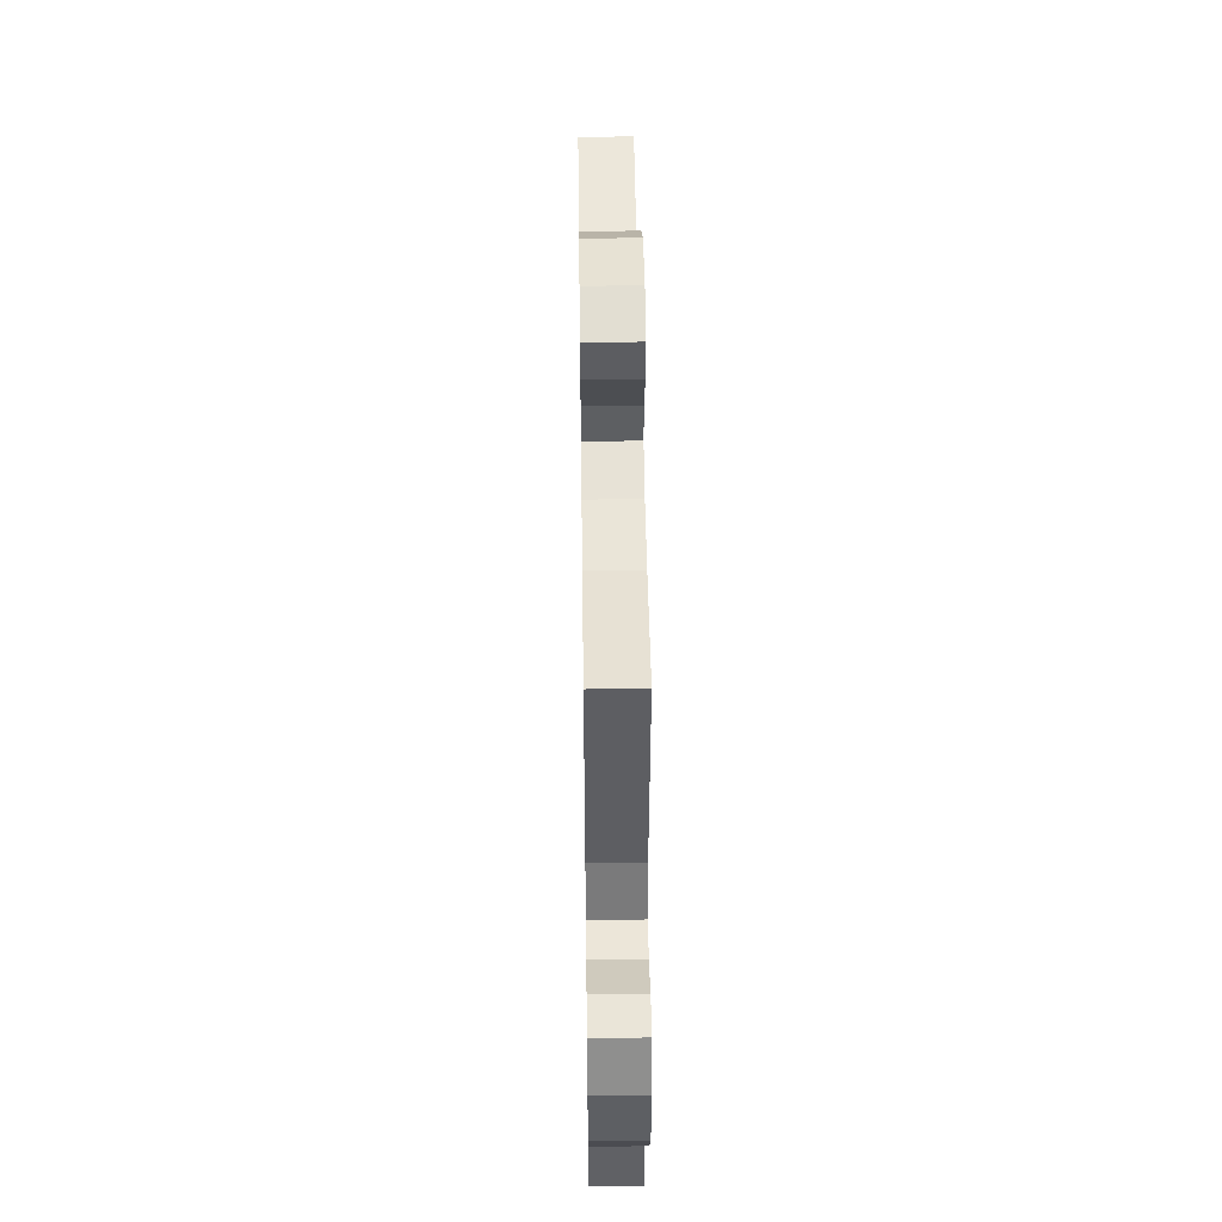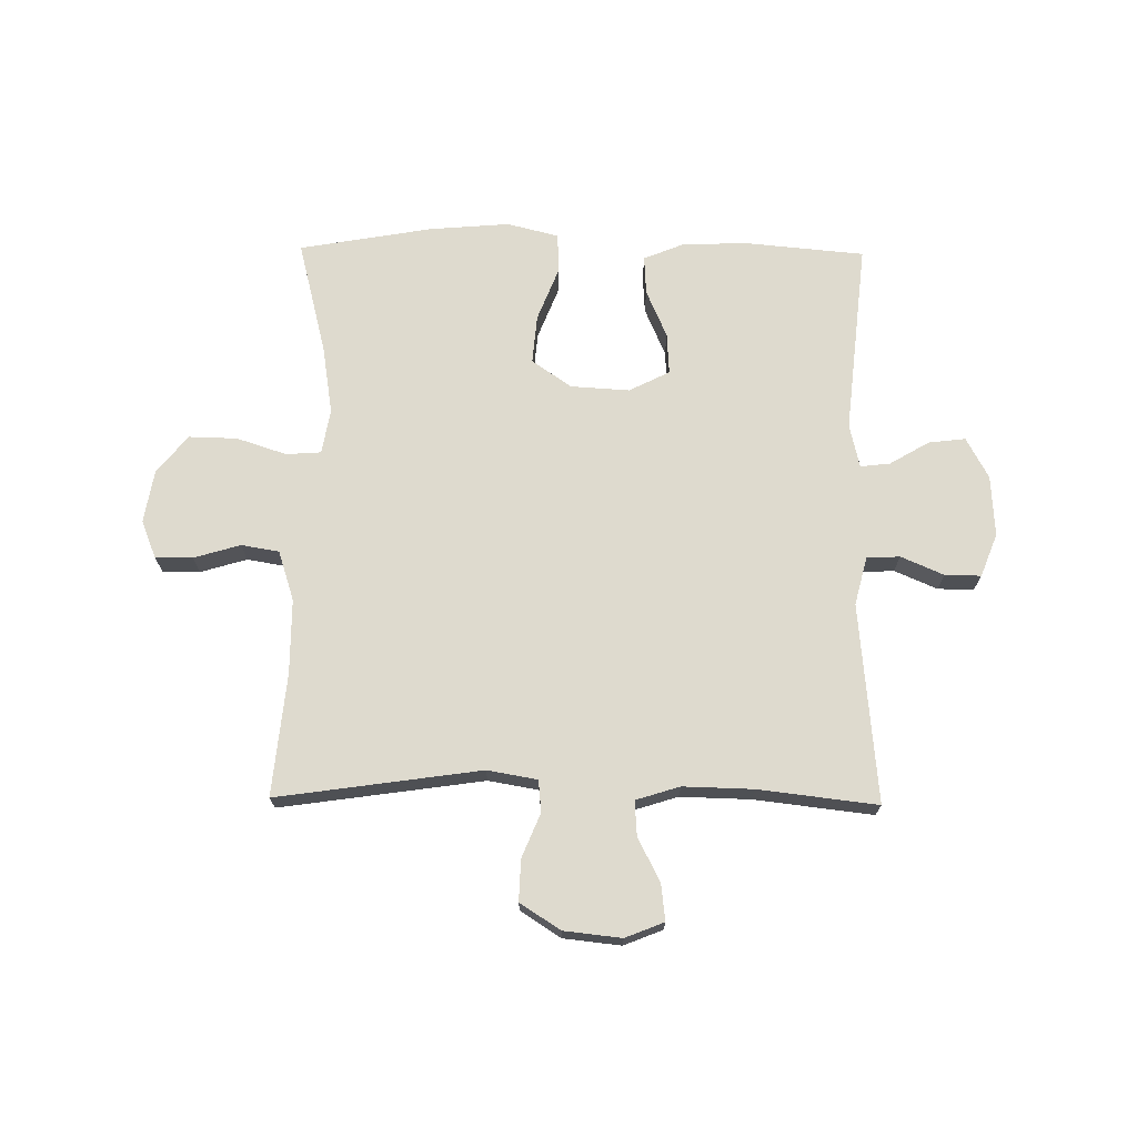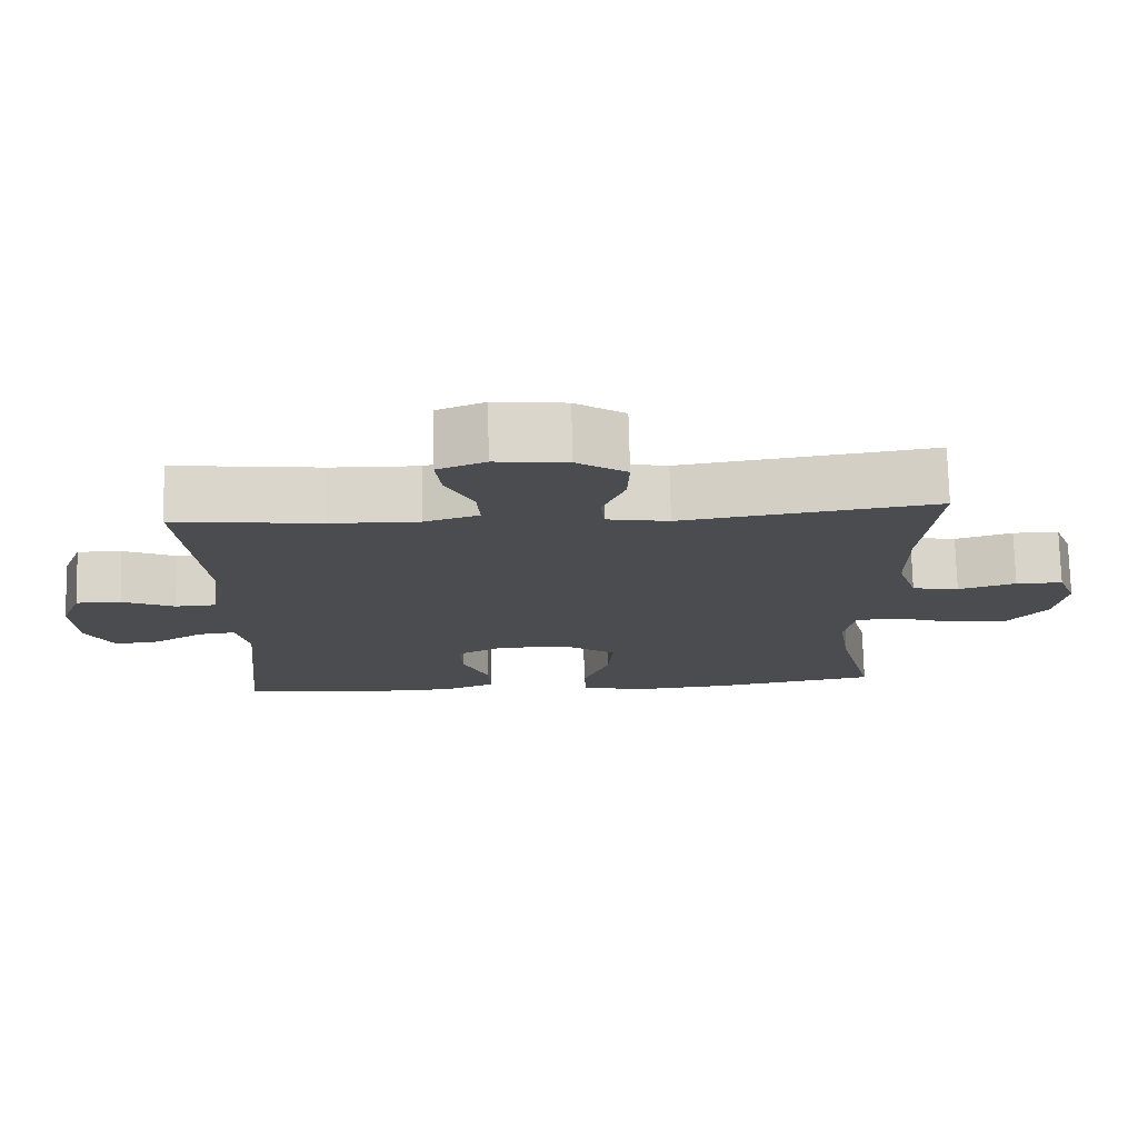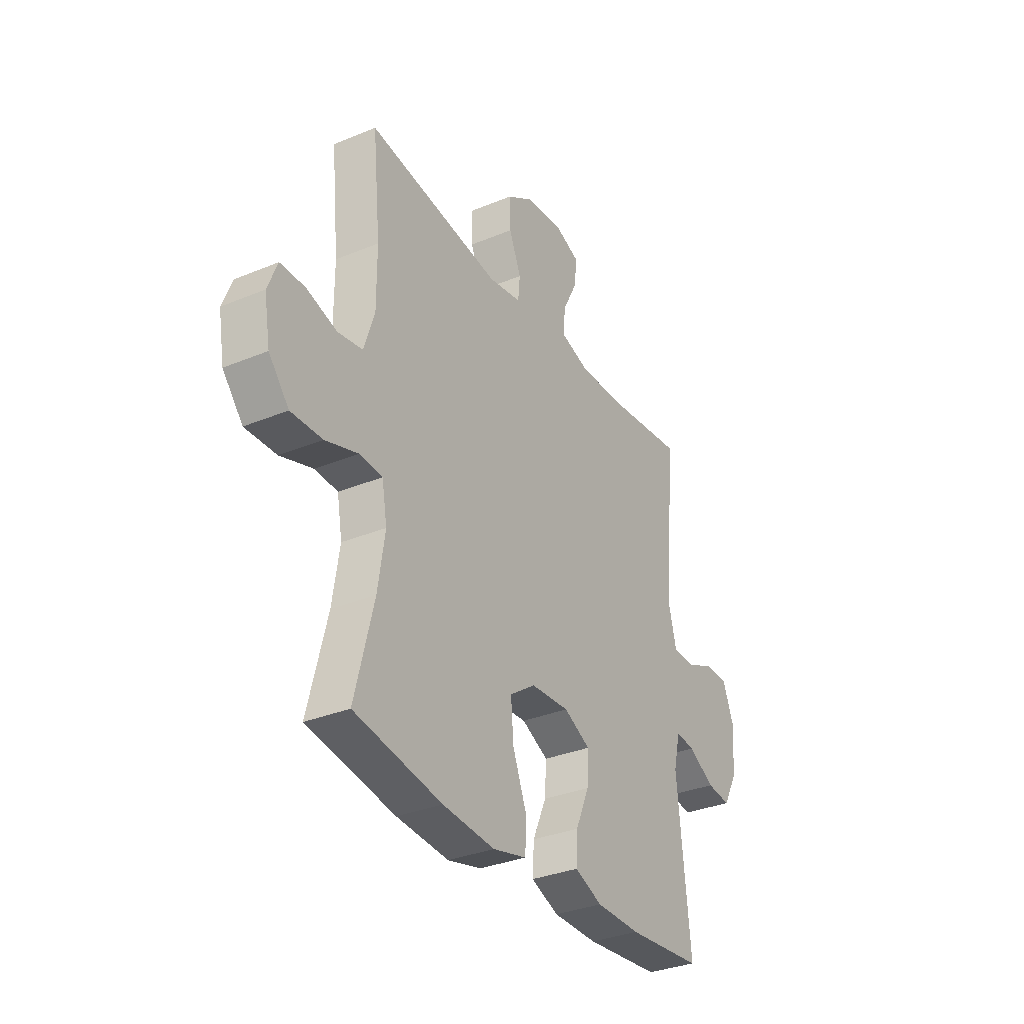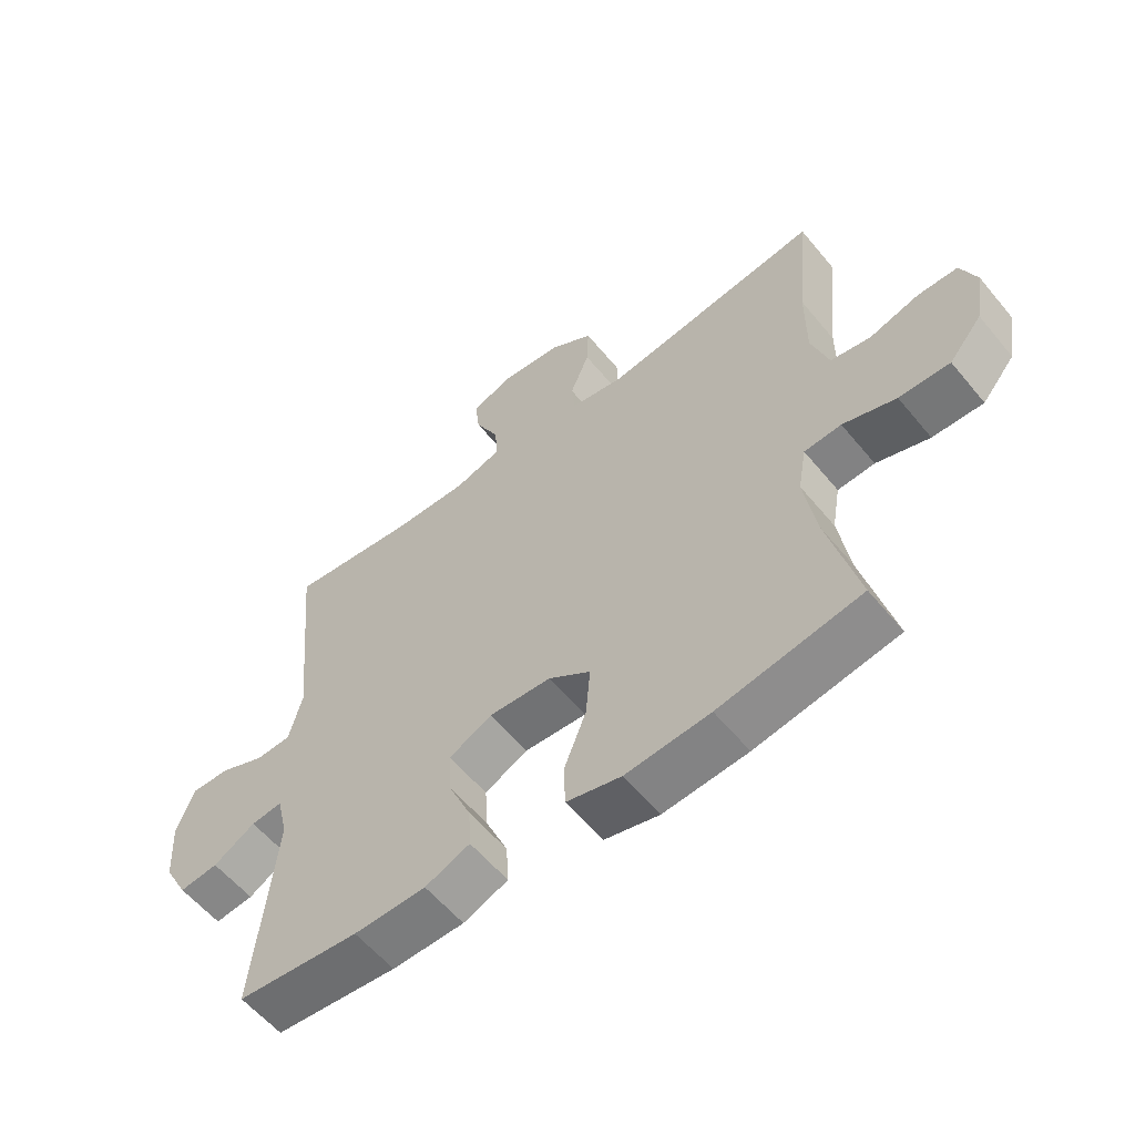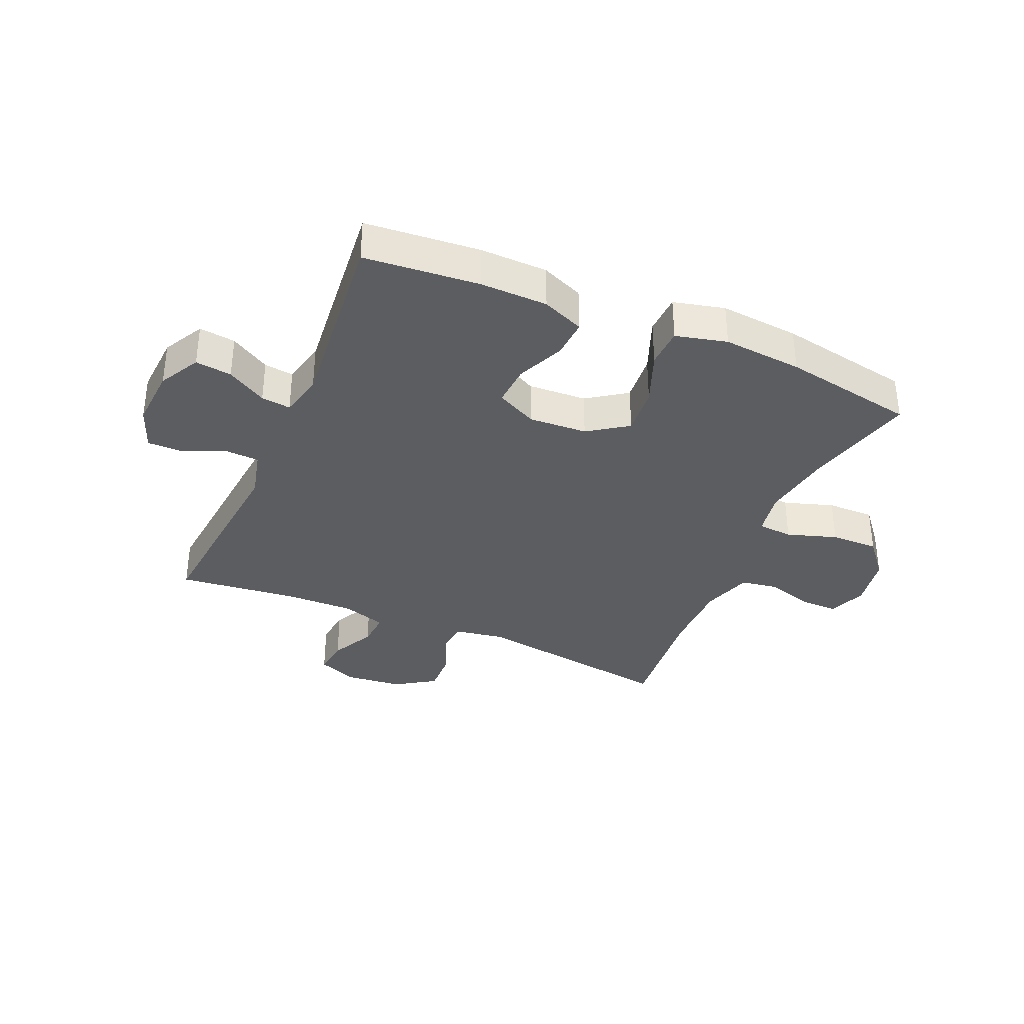
<metadata>
{"format":"obj","ext":"obj","renderer":"f3d","projection":"perspective","resolution":1024,"background":"white","views":[{"elev":46.2,"azim":89.2,"up":"+Z"},{"elev":71.1,"azim":0.7,"up":"+Y"},{"elev":74.9,"azim":178.6,"up":"+Z"},{"elev":-32.8,"azim":-60.1,"up":"+Z"},{"elev":-58.0,"azim":-140.9,"up":"+Z"},{"elev":-35.7,"azim":156.5,"up":"+Y"}]}
</metadata>
<code>
o path5812
v 0.467 0.0375 -0.1929
v 0.4845 0.0375 -0.1172
v 0.5358 0.0375 -0.1229
v 0.6045 0.0375 -0.1632
v 0.6678 0.0375 -0.1706
v 0.7061 0.0375 -0.09986
v 0.7125 0.0375 0.005369
v 0.6835 0.0375 0.07945
v 0.621 0.0375 0.07863
v 0.5472 0.0375 0.04676
v 0.4897 0.0375 0.04961
v 0.4685 0.0375 0.1328
v 0.5007 0.0375 0.4776
v 0.2945 0.0375 0.4534
v 0.1728 0.0375 0.4504
v 0.09703 0.0375 0.4742
v 0.1011 0.0375 0.5344
v 0.1397 0.0375 0.6103
v 0.1473 0.0375 0.6732
v 0.08017 0.0375 0.7001
v -0.01986 0.0375 0.6893
v -0.08948 0.0375 0.6444
v -0.08682 0.0375 0.5728
v -0.05557 0.0375 0.4966
v -0.0608 0.0375 0.4419
v -0.1475 0.0375 0.4268
v -0.501 0.0375 0.4776
v -0.4803 0.0375 0.2653
v -0.4804 0.0375 0.1371
v -0.5083 0.0375 0.05056
v -0.5736 0.0375 0.03959
v -0.654 0.0375 0.0635
v -0.7192 0.0375 0.06303
v -0.7448 0.0375 -0.001864
v -0.729 0.0375 -0.09425
v -0.6756 0.0375 -0.158
v -0.5929 0.0375 -0.156
v -0.5064 0.0375 -0.1278
v -0.4459 0.0375 -0.1319
v -0.4324 0.0375 -0.2089
v -0.451 0.0375 -0.327
v -0.501 0.0375 -0.5244
v -0.2699 0.0375 -0.5648
v -0.1321 0.0375 -0.576
v -0.04308 0.0375 -0.5539
v -0.04047 0.0375 -0.4847
v -0.07702 0.0375 -0.392
v -0.08426 0.0375 -0.3084
v -0.0159 0.0375 -0.261
v 0.08567 0.0375 -0.2549
v 0.1559 0.0375 -0.2899
v 0.1516 0.0375 -0.3609
v 0.1155 0.0375 -0.4442
v 0.1115 0.0375 -0.5111
v 0.1845 0.0375 -0.5407
v 0.3019 0.0375 -0.5425
v 0.5007 0.0375 -0.5244
v 0.467 -0.0375 -0.1929
v 0.4845 -0.0375 -0.1172
v 0.5358 -0.0375 -0.1229
v 0.6045 -0.0375 -0.1632
v 0.6678 -0.0375 -0.1706
v 0.7061 -0.0375 -0.09986
v 0.7125 -0.0375 0.005369
v 0.6835 -0.0375 0.07945
v 0.621 -0.0375 0.07863
v 0.5472 -0.0375 0.04676
v 0.4897 -0.0375 0.04961
v 0.4685 -0.0375 0.1328
v 0.5007 -0.0375 0.4776
v 0.2945 -0.0375 0.4534
v 0.1728 -0.0375 0.4504
v 0.09703 -0.0375 0.4742
v 0.1011 -0.0375 0.5344
v 0.1397 -0.0375 0.6103
v 0.1473 -0.0375 0.6732
v 0.08017 -0.0375 0.7001
v -0.01986 -0.0375 0.6893
v -0.08948 -0.0375 0.6444
v -0.08682 -0.0375 0.5728
v -0.05557 -0.0375 0.4966
v -0.0608 -0.0375 0.4419
v -0.1475 -0.0375 0.4268
v -0.501 -0.0375 0.4776
v -0.4803 -0.0375 0.2653
v -0.4804 -0.0375 0.1371
v -0.5083 -0.0375 0.05056
v -0.5736 -0.0375 0.03959
v -0.654 -0.0375 0.0635
v -0.7192 -0.0375 0.06303
v -0.7448 -0.0375 -0.001864
v -0.729 -0.0375 -0.09425
v -0.6756 -0.0375 -0.158
v -0.5929 -0.0375 -0.156
v -0.5064 -0.0375 -0.1278
v -0.4459 -0.0375 -0.1319
v -0.4324 -0.0375 -0.2089
v -0.451 -0.0375 -0.327
v -0.501 -0.0375 -0.5244
v -0.2699 -0.0375 -0.5648
v -0.1321 -0.0375 -0.576
v -0.04308 -0.0375 -0.5539
v -0.04047 -0.0375 -0.4847
v -0.07702 -0.0375 -0.392
v -0.08426 -0.0375 -0.3084
v -0.0159 -0.0375 -0.261
v 0.08567 -0.0375 -0.2549
v 0.1559 -0.0375 -0.2899
v 0.1516 -0.0375 -0.3609
v 0.1155 -0.0375 -0.4442
v 0.1115 -0.0375 -0.5111
v 0.1845 -0.0375 -0.5407
v 0.3019 -0.0375 -0.5425
v 0.5007 -0.0375 -0.5244
v 0.7061 0.0375 -0.09986
v 0.7125 0.0375 0.005369
v 0.6835 0.0375 0.07945
v 0.6835 0.0375 0.07945
v 0.6678 0.0375 -0.1706
v 0.6678 0.0375 -0.1706
v 0.621 0.0375 0.07863
v 0.6045 0.0375 -0.1632
v 0.5472 0.0375 0.04676
v 0.5358 0.0375 -0.1229
v 0.4897 0.0375 0.04961
v 0.4897 0.0375 0.04961
v 0.4845 0.0375 -0.1172
v 0.4845 0.0375 -0.1172
v 0.4685 0.0375 0.1328
v 0.467 0.0375 -0.1929
v 0.5007 0.0375 0.4776
v 0.5007 0.0375 0.4776
v 0.5007 0.0375 -0.5244
v 0.5007 0.0375 -0.5244
v 0.3019 0.0375 -0.5425
v 0.2945 0.0375 0.4534
v 0.1845 0.0375 -0.5407
v 0.1728 0.0375 0.4504
v 0.1115 0.0375 -0.5111
v 0.1115 0.0375 -0.5111
v 0.1559 0.0375 -0.2899
v 0.1559 0.0375 -0.2899
v 0.1516 0.0375 -0.3609
v 0.09703 0.0375 0.4742
v 0.09703 0.0375 0.4742
v 0.08567 0.0375 -0.2549
v 0.1155 0.0375 -0.4442
v 0.1397 0.0375 0.6103
v 0.1473 0.0375 0.6732
v 0.1473 0.0375 0.6732
v 0.08017 0.0375 0.7001
v 0.1011 0.0375 0.5344
v -0.0159 0.0375 -0.261
v -0.01986 0.0375 0.6893
v -0.08426 0.0375 -0.3084
v -0.08948 0.0375 0.6444
v -0.04308 0.0375 -0.5539
v -0.04308 0.0375 -0.5539
v -0.04047 0.0375 -0.4847
v -0.07702 0.0375 -0.392
v -0.1321 0.0375 -0.576
v -0.05557 0.0375 0.4966
v -0.0608 0.0375 0.4419
v -0.0608 0.0375 0.4419
v -0.08682 0.0375 0.5728
v -0.1475 0.0375 0.4268
v -0.2699 0.0375 -0.5648
v -0.501 0.0375 -0.5244
v -0.501 0.0375 -0.5244
v -0.451 0.0375 -0.327
v -0.4324 0.0375 -0.2089
v -0.4459 0.0375 -0.1319
v -0.4459 0.0375 -0.1319
v -0.5064 0.0375 -0.1278
v -0.4803 0.0375 0.2653
v -0.4804 0.0375 0.1371
v -0.501 0.0375 0.4776
v -0.501 0.0375 0.4776
v -0.5083 0.0375 0.05056
v -0.5083 0.0375 0.05056
v -0.5929 0.0375 -0.156
v -0.5736 0.0375 0.03959
v -0.654 0.0375 0.0635
v -0.6756 0.0375 -0.158
v -0.7192 0.0375 0.06303
v -0.7192 0.0375 0.06303
v -0.729 0.0375 -0.09425
v -0.7448 0.0375 -0.001864
v 0.7061 -0.0375 -0.09986
v 0.7125 -0.0375 0.005369
v 0.6835 -0.0375 0.07945
v 0.6835 -0.0375 0.07945
v 0.6678 -0.0375 -0.1706
v 0.6678 -0.0375 -0.1706
v 0.621 -0.0375 0.07863
v 0.6045 -0.0375 -0.1632
v 0.5472 -0.0375 0.04676
v 0.5358 -0.0375 -0.1229
v 0.4897 -0.0375 0.04961
v 0.4897 -0.0375 0.04961
v 0.4845 -0.0375 -0.1172
v 0.4845 -0.0375 -0.1172
v 0.4685 -0.0375 0.1328
v 0.467 -0.0375 -0.1929
v 0.5007 -0.0375 0.4776
v 0.5007 -0.0375 0.4776
v 0.5007 -0.0375 -0.5244
v 0.5007 -0.0375 -0.5244
v 0.3019 -0.0375 -0.5425
v 0.2945 -0.0375 0.4534
v 0.1845 -0.0375 -0.5407
v 0.1728 -0.0375 0.4504
v 0.1115 -0.0375 -0.5111
v 0.1115 -0.0375 -0.5111
v 0.1559 -0.0375 -0.2899
v 0.1559 -0.0375 -0.2899
v 0.1516 -0.0375 -0.3609
v 0.09703 -0.0375 0.4742
v 0.09703 -0.0375 0.4742
v 0.08567 -0.0375 -0.2549
v 0.1155 -0.0375 -0.4442
v 0.1397 -0.0375 0.6103
v 0.1473 -0.0375 0.6732
v 0.1473 -0.0375 0.6732
v 0.08017 -0.0375 0.7001
v 0.1011 -0.0375 0.5344
v -0.0159 -0.0375 -0.261
v -0.01986 -0.0375 0.6893
v -0.08426 -0.0375 -0.3084
v -0.08948 -0.0375 0.6444
v -0.04308 -0.0375 -0.5539
v -0.04308 -0.0375 -0.5539
v -0.04047 -0.0375 -0.4847
v -0.07702 -0.0375 -0.392
v -0.1321 -0.0375 -0.576
v -0.05557 -0.0375 0.4966
v -0.0608 -0.0375 0.4419
v -0.0608 -0.0375 0.4419
v -0.08682 -0.0375 0.5728
v -0.1475 -0.0375 0.4268
v -0.2699 -0.0375 -0.5648
v -0.501 -0.0375 -0.5244
v -0.501 -0.0375 -0.5244
v -0.451 -0.0375 -0.327
v -0.4324 -0.0375 -0.2089
v -0.4459 -0.0375 -0.1319
v -0.4459 -0.0375 -0.1319
v -0.5064 -0.0375 -0.1278
v -0.4803 -0.0375 0.2653
v -0.4804 -0.0375 0.1371
v -0.501 -0.0375 0.4776
v -0.501 -0.0375 0.4776
v -0.5083 -0.0375 0.05056
v -0.5083 -0.0375 0.05056
v -0.5929 -0.0375 -0.156
v -0.5736 -0.0375 0.03959
v -0.654 -0.0375 0.0635
v -0.6756 -0.0375 -0.158
v -0.7192 -0.0375 0.06303
v -0.7192 -0.0375 0.06303
v -0.729 -0.0375 -0.09425
v -0.7448 -0.0375 -0.001864
f 248 256 255
f 250 227 240
f 210 212 203
f 259 262 257
f 246 253 248
f 241 234 244
f 197 201 198
f 246 229 227
f 249 240 251
f 223 225 222
f 226 236 218
f 209 217 211
f 204 209 207
f 237 220 212
f 237 227 220
f 212 220 203
f 199 201 197
f 258 255 261
f 198 189 197
f 239 226 228
f 189 196 193
f 253 246 250
f 204 217 209
f 241 244 242
f 239 236 226
f 218 237 212
f 211 217 221
f 222 225 226
f 256 261 255
f 210 203 205
f 197 189 190
f 235 234 241
f 262 261 257
f 245 229 246
f 245 244 229
f 211 221 213
f 257 261 256
f 215 217 204
f 197 190 195
f 256 248 253
f 225 228 226
f 250 246 227
f 250 240 249
f 240 227 237
f 198 196 189
f 233 235 231
f 229 244 234
f 195 190 191
f 203 220 199
f 220 201 199
f 234 235 233
f 220 215 201
f 237 218 236
f 201 215 204
f 230 239 228
f 6 7 64 63
f 7 118 192 64
f 120 6 63 194
f 8 9 66 65
f 4 5 62 61
f 9 10 67 66
f 3 4 61 60
f 10 126 200 67
f 128 3 60 202
f 11 12 69 68
f 1 2 59 58
f 12 132 206 69
f 134 1 58 208
f 56 57 114 113
f 13 14 71 70
f 55 56 113 112
f 14 15 72 71
f 140 55 112 214
f 142 52 109 216
f 15 145 219 72
f 50 51 108 107
f 53 54 111 110
f 52 53 110 109
f 18 150 224 75
f 19 20 77 76
f 17 18 75 74
f 16 17 74 73
f 49 50 107 106
f 20 21 78 77
f 48 49 106 105
f 21 22 79 78
f 158 46 103 232
f 46 47 104 103
f 44 45 102 101
f 24 164 238 81
f 23 24 81 80
f 22 23 80 79
f 25 26 83 82
f 47 48 105 104
f 43 44 101 100
f 169 43 100 243
f 41 42 99 98
f 40 41 98 97
f 173 40 97 247
f 38 39 96 95
f 28 29 86 85
f 178 28 85 252
f 26 27 84 83
f 29 180 254 86
f 37 38 95 94
f 30 31 88 87
f 31 32 89 88
f 36 37 94 93
f 32 186 260 89
f 35 36 93 92
f 34 35 92 91
f 33 34 91 90
f 174 181 182
f 176 166 153
f 136 129 138
f 185 183 188
f 172 174 179
f 167 170 160
f 123 124 127
f 172 153 155
f 175 177 166
f 149 148 151
f 152 144 162
f 135 137 143
f 130 133 135
f 163 138 146
f 163 146 153
f 138 129 146
f 125 123 127
f 184 187 181
f 124 123 115
f 165 154 152
f 115 119 122
f 179 176 172
f 130 135 143
f 167 168 170
f 165 152 162
f 144 138 163
f 137 147 143
f 148 152 151
f 182 181 187
f 136 131 129
f 123 116 115
f 161 167 160
f 188 183 187
f 171 172 155
f 171 155 170
f 137 139 147
f 183 182 187
f 141 130 143
f 123 121 116
f 182 179 174
f 151 152 154
f 176 153 172
f 176 175 166
f 166 163 153
f 124 115 122
f 159 157 161
f 155 160 170
f 121 117 116
f 129 125 146
f 146 125 127
f 160 159 161
f 146 127 141
f 163 162 144
f 127 130 141
f 156 154 165

</code>
